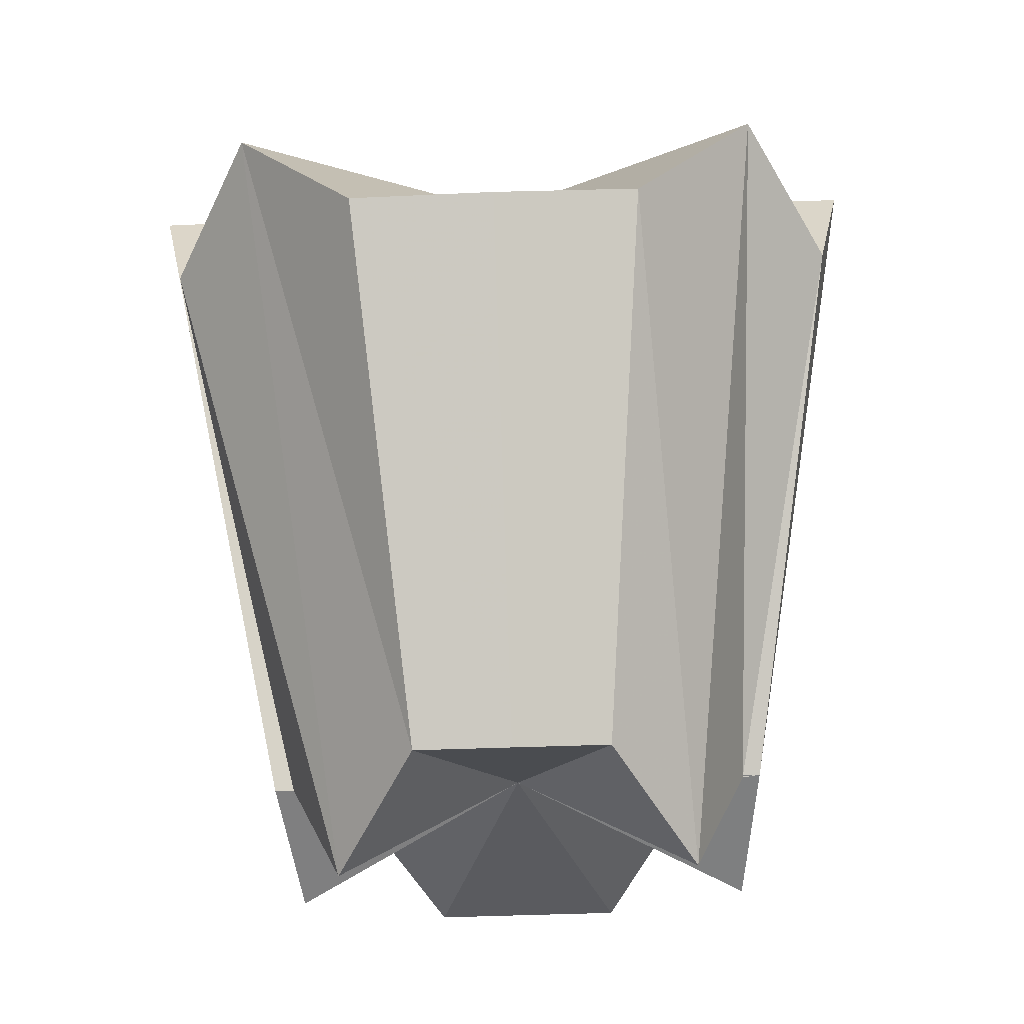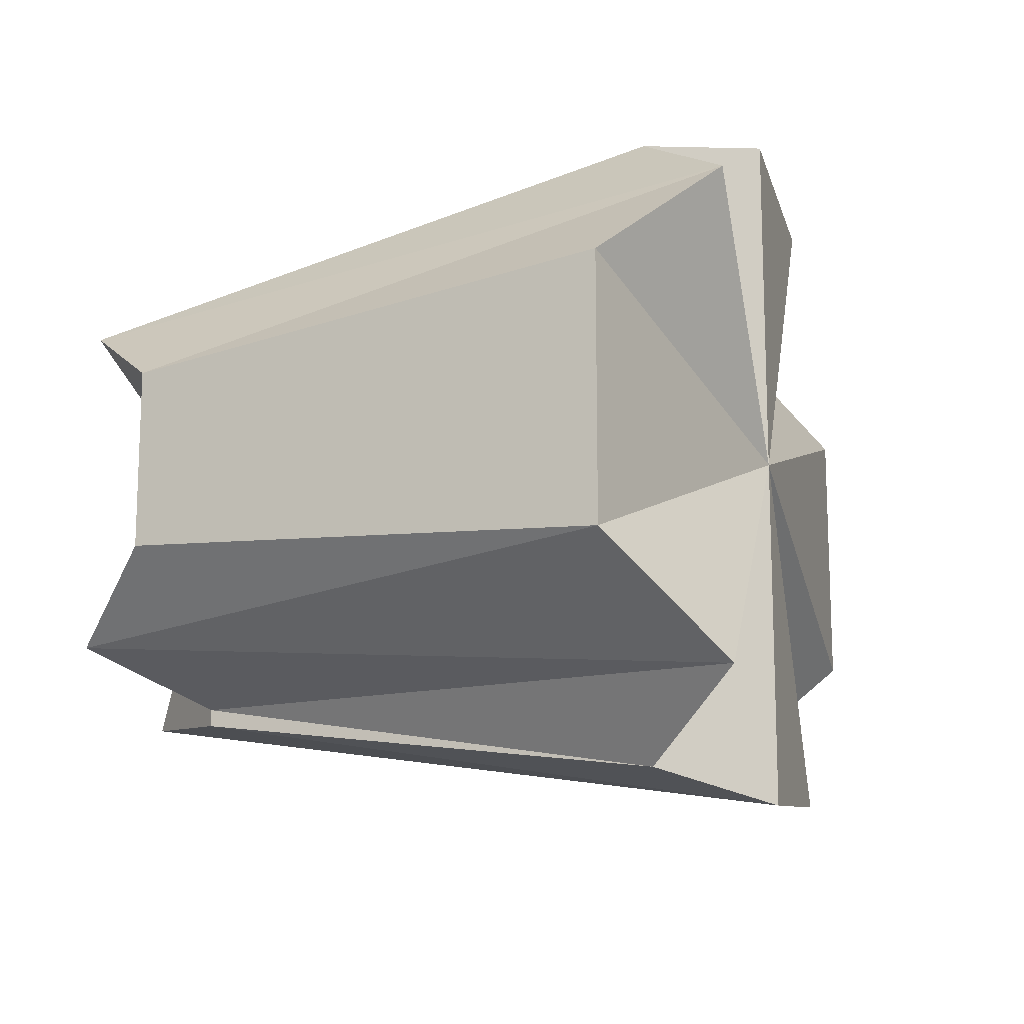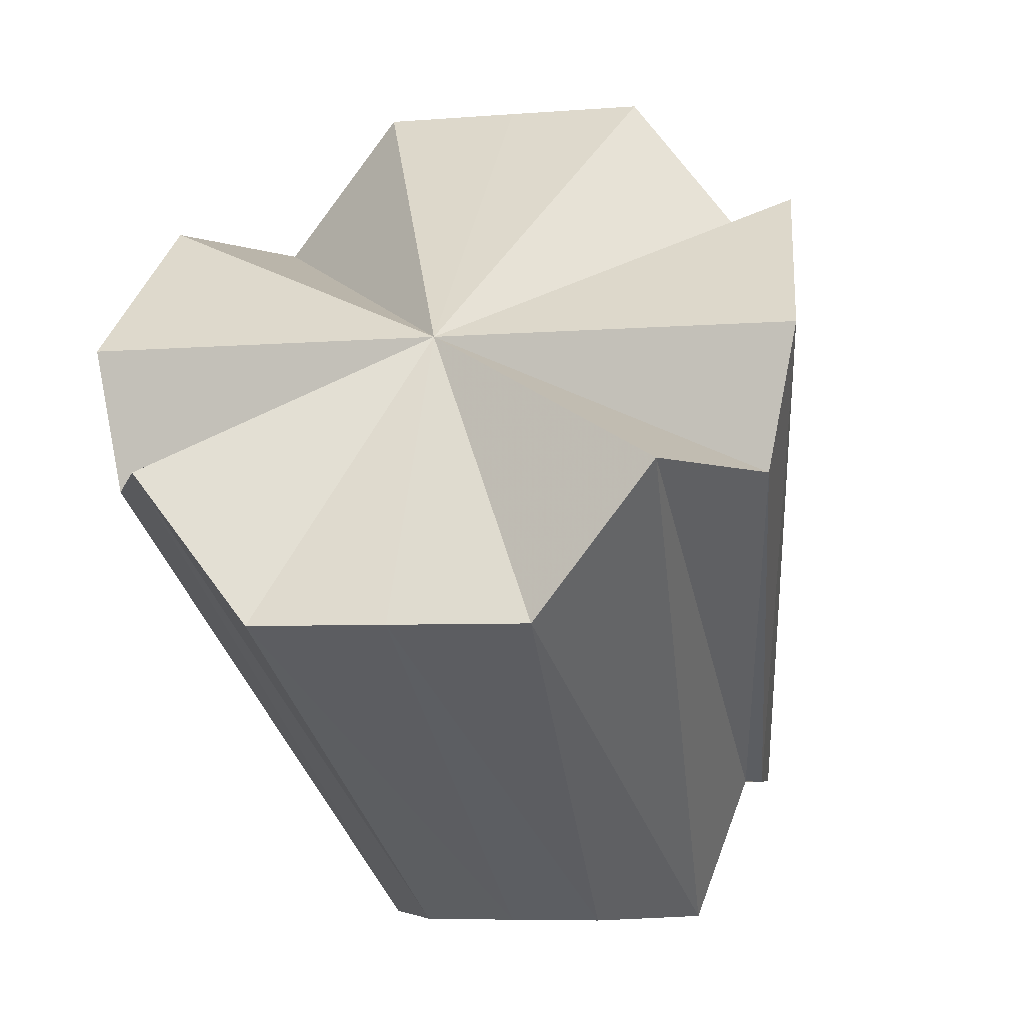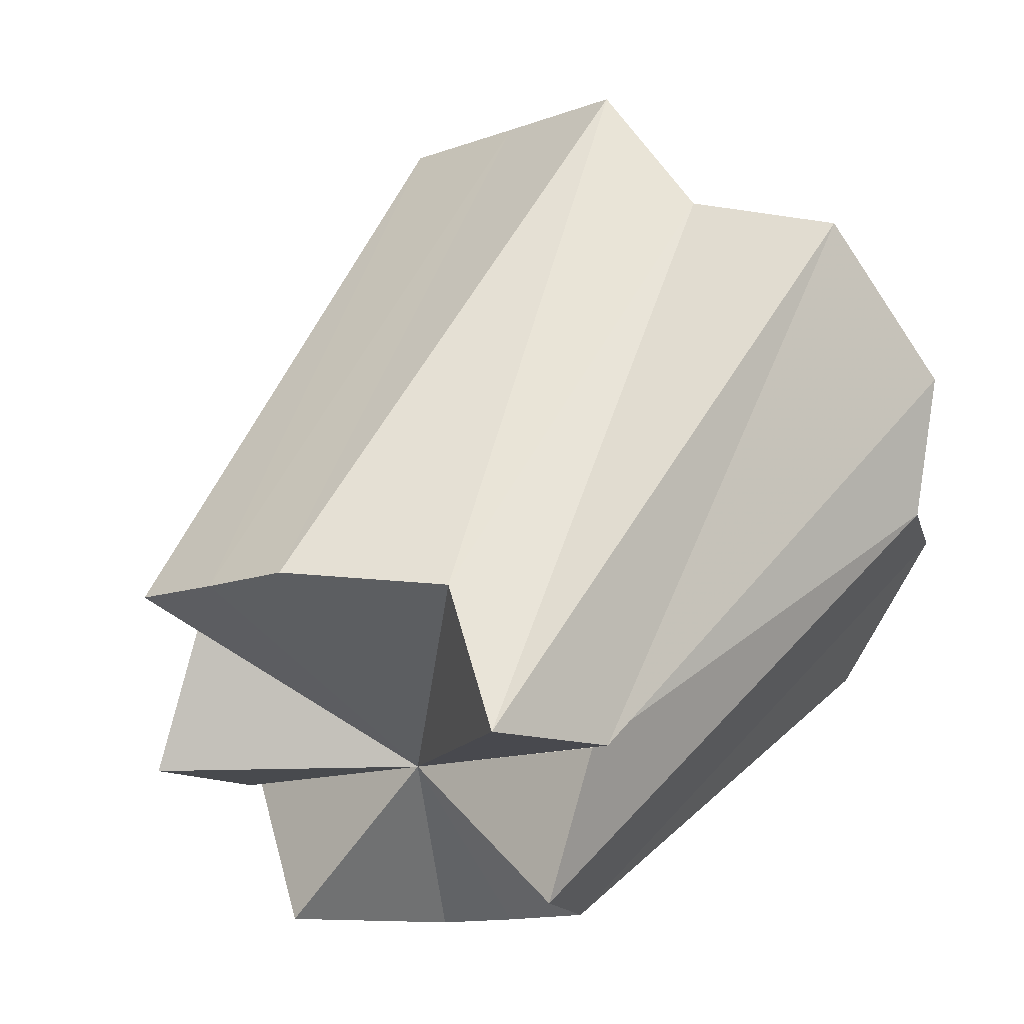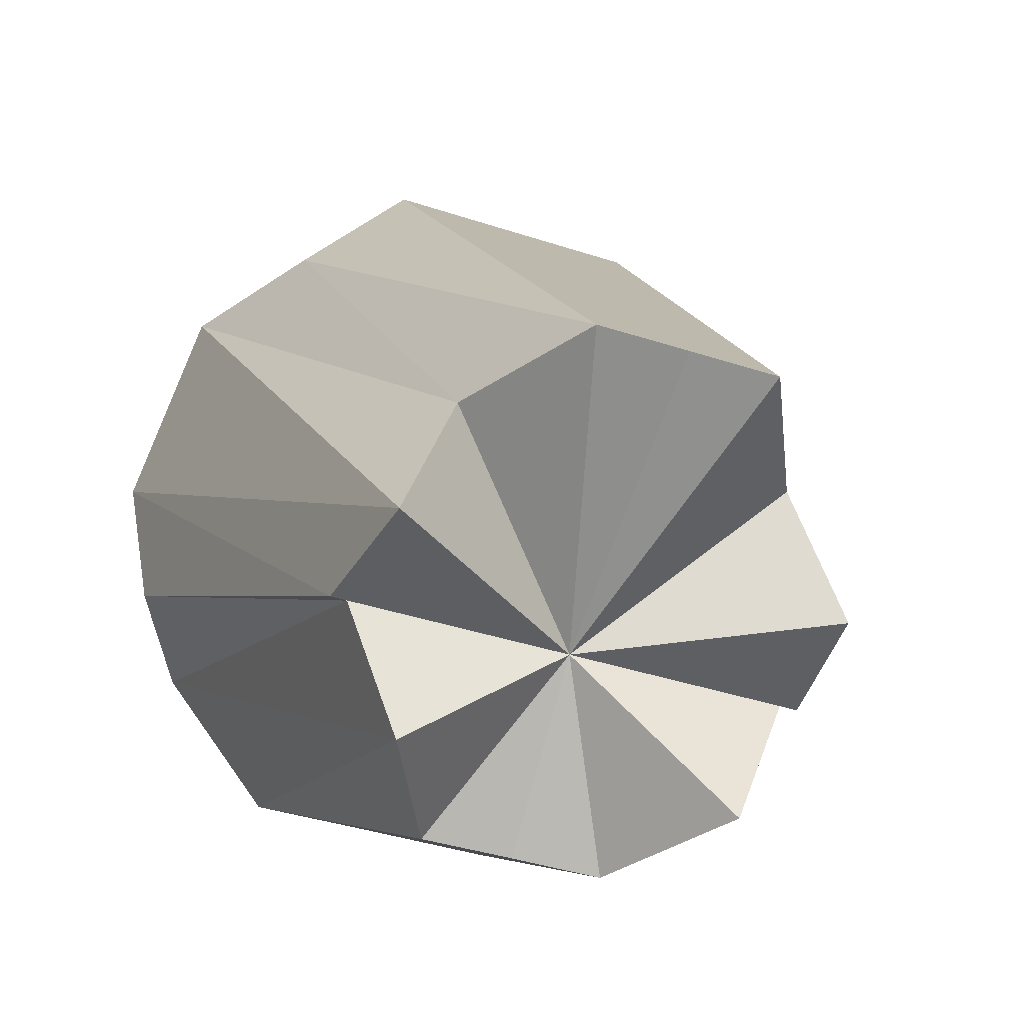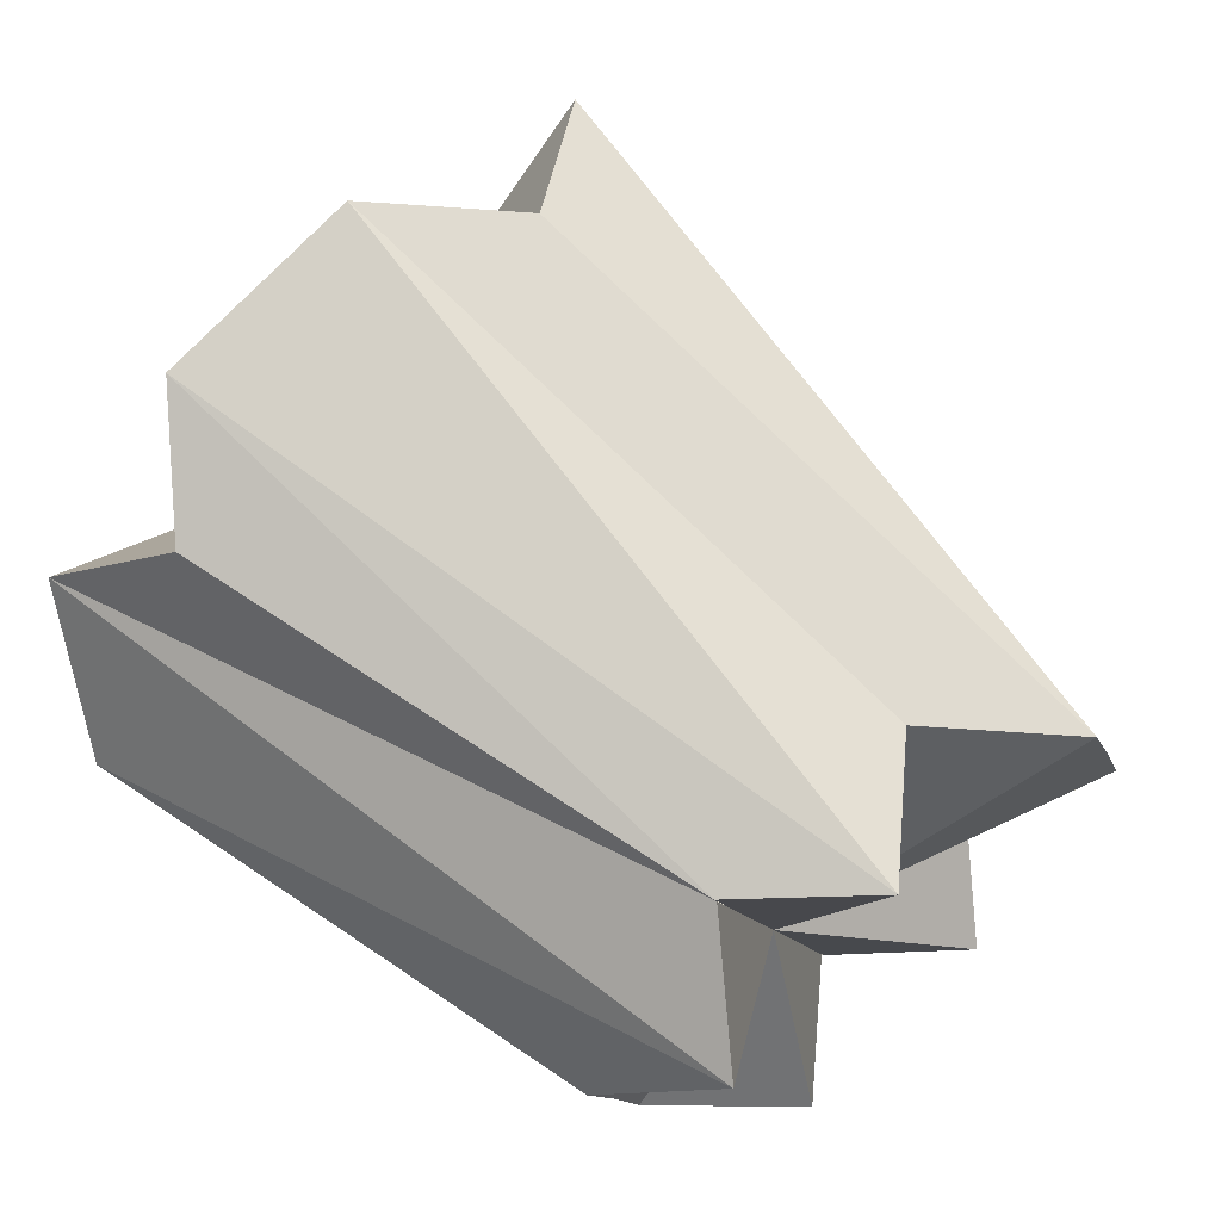
<metadata>
{"format":"obj","ext":"obj","renderer":"f3d","projection":"perspective","resolution":1024,"background":"white","views":[{"elev":-59.6,"azim":92.3,"up":"+Y"},{"elev":-15.3,"azim":61.2,"up":"+Z"},{"elev":-5.5,"azim":105.3,"up":"+Y"},{"elev":-12.8,"azim":-49.3,"up":"+Y"},{"elev":-40.0,"azim":-112.0,"up":"+Y"},{"elev":-11.9,"azim":-165.8,"up":"+Y"}]}
</metadata>
<code>
o 27097
v 2245 1881 23.61
v 2245 1881 23.6
v 2245 1881 23.6
v 2245 1881 23.6
v 2245 1881 23.6
v 2245 1881 23.6
v 2245 1881 23.6
v 2245 1881 23.59
v 2245 1881 23.59
v 2245 1881 23.59
v 2245 1881 23.59
v 2245 1881 23.58
v 2245 1881 23.57
v 2245 1881 23.58
v 2245 1881 23.59
v 2245 1881 23.58
v 2245 1881 23.57
v 2245 1881 23.57
v 2245 1881 23.56
v 2245 1881 23.58
v 2245 1881 23.56
v 2245 1881 23.57
v 2245 1881 23.56
v 2245 1881 23.56
v 2245 1881 23.57
v 2245 1881 23.56
v 2245 1881 23.57
v 2245 1881 23.56
v 2245 1881 23.57
v 2245 1881 23.56
v 2245 1881 23.57
v 2245 1881 23.58
v 2245 1881 23.6
v 2245 1881 23.59
v 2245 1881 23.58
v 2245 1881 23.57
v 2245 1881 23.59
v 2245 1881 23.6
v 2245 1881 23.59
v 2245 1881 23.59
v 2245 1881 23.58
v 2245 1881 23.58
v 2245 1881 23.57
v 2245 1881 23.58
v 2245 1881 23.57
v 2245 1881 23.58
v 2245 1881 23.59
v 2245 1881 23.59
v 2245 1881 23.58
v 2245 1881 23.58
v 2245 1881 23.58
v 2245 1881 23.59
v 2245 1881 23.6
v 2245 1881 23.57
v 2245 1881 23.6
v 2245 1881 23.59
v 2245 1881 23.56
v 2245 1881 23.57
v 2245 1881 23.61
v 2245 1881 23.6
v 2245 1881 23.56
v 2245 1881 23.57
v 2245 1881 23.6
v 2245 1881 23.59
v 2245 1881 23.6
v 2245 1881 23.59
v 2245 1881 23.56
v 2245 1881 23.57
v 2245 1881 23.58
v 2245 1881 23.56
v 2245 1881 23.57
v 2245 1881 23.56
v 2245 1881 23.58
v 2245 1881 23.56
v 2245 1881 23.59
v 2245 1881 23.56
v 2245 1881 23.6
v 2245 1881 23.57
v 2245 1881 23.6
v 2245 1881 23.58
v 2245 1881 23.61
v 2245 1881 23.59
v 2245 1881 23.6
v 2245 1881 23.6
v 2245 1881 23.6
v 2245 1881 23.6
v 2245 1881 23.6
v 2245 1881 23.6
v 2245 1881 23.59
v 2245 1881 23.58
v 2245 1881 23.58
v 2245 1881 23.59
v 2245 1881 23.57
v 2245 1881 23.58
v 2245 1881 23.56
v 2245 1881 23.57
v 2245 1881 23.57
v 2245 1881 23.57
v 2245 1881 23.58
f 1 2 3
f 2 4 5
f 1 6 7
f 4 8 9
f 10 11 9
f 8 12 11
f 12 13 14
f 15 11 16
f 17 18 16
f 13 19 20
f 19 21 22
f 23 22 20
f 21 24 25
f 24 26 27
f 28 27 29
f 30 29 31
f 20 31 32
f 33 34 32
f 6 33 35
f 18 36 35
f 37 38 35
f 39 37 35
f 40 41 35
f 41 42 35
f 43 44 35
f 45 43 35
f 46 47 35
f 48 47 46
f 49 46 35
f 50 46 49
f 51 52 46
f 52 53 47
f 54 51 49
f 53 55 56
f 57 54 58
f 55 59 60
f 61 57 62
f 63 60 64
f 65 64 66
f 67 62 68
f 67 69 70
f 70 69 71
f 72 69 67
f 71 69 73
f 74 69 72
f 73 69 75
f 76 69 74
f 75 69 77
f 78 69 76
f 77 69 79
f 80 69 78
f 79 69 81
f 82 69 80
f 81 69 83
f 84 69 82
f 83 69 84
f 85 86 87
f 88 89 86
f 90 91 92
f 93 94 91
f 95 96 97
f 98 99 96

</code>
